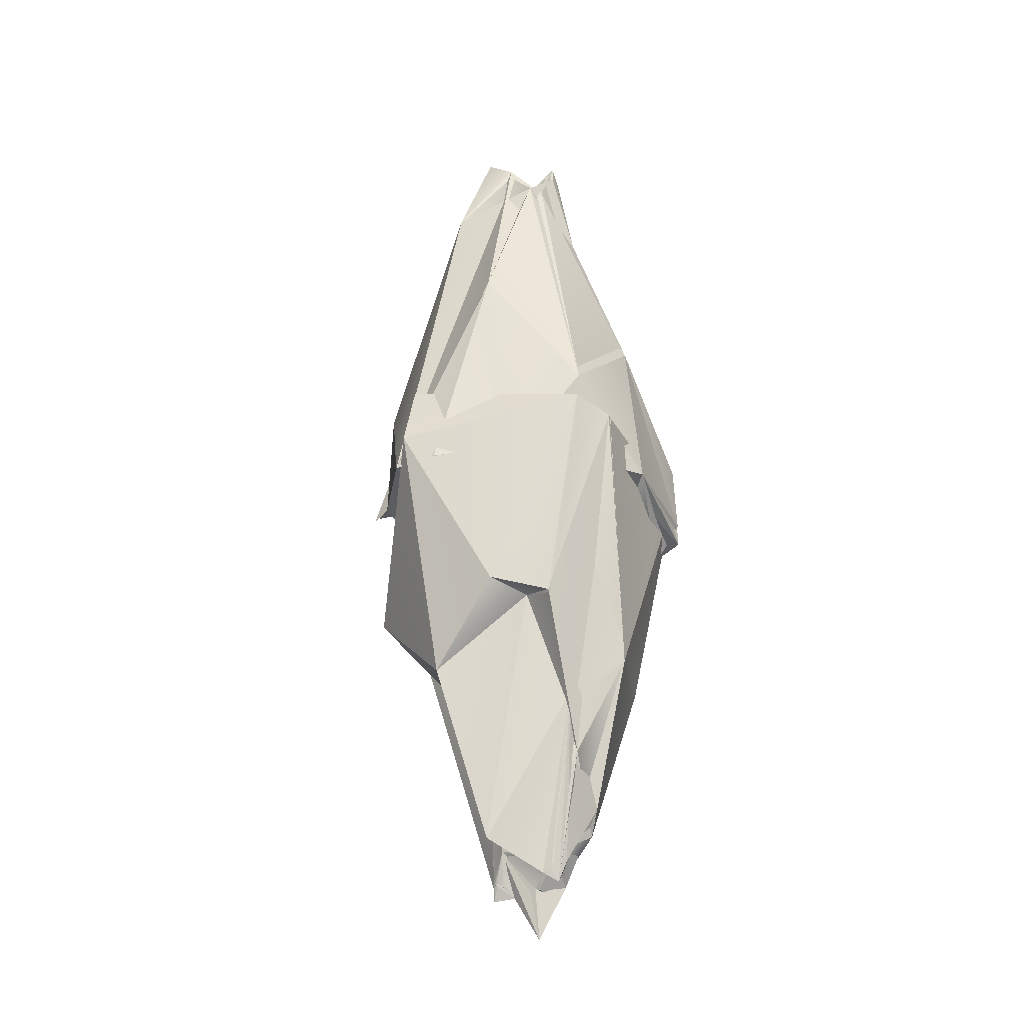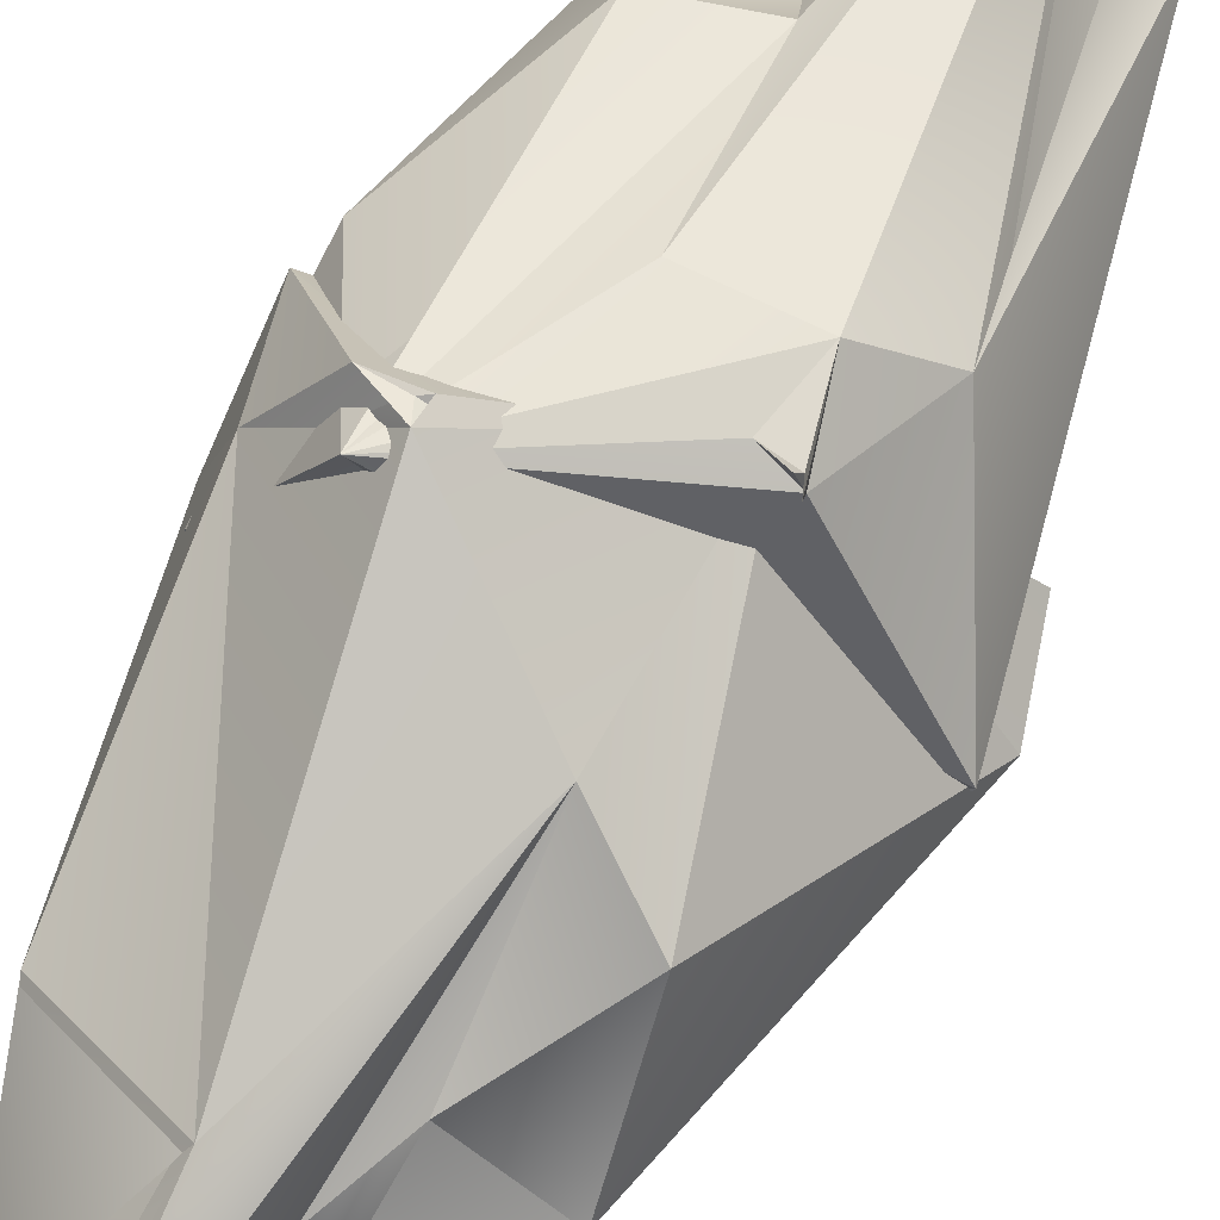
<metadata>
{"format":"obj","ext":"obj","renderer":"f3d","projection":"perspective","resolution":1024,"background":"white","views":[{"elev":-28.3,"azim":135.9,"up":"+Y"},{"elev":71.6,"azim":27.4,"up":"+Z"}]}
</metadata>
<code>
o 地形.001
v -11.09 -2.693 32.62
v -2.04 -74.99 10.57
v -2.132 -73.82 9.111
v -10.8 0.296 32.21
v -17.09 0.1125 31
v 4.784 8.887 -28.79
v 0.1254 -77.96 -8.647
v 2.472 -76.4 -6.933
v -24.09 5.179 -19.07
v -9.309 -75.62 -1.169
v 11.88 12.36 -26.74
v -7.149 -84.87 3.692
v -4.911 -75.9 2.427
v -4.157 -76.92 7.183
v -1.544 -74.63 9.12
v -2.169 -77.29 10.6
v -24.5 -3.972 18.87
v -28.62 10.36 12.31
v -28.96 -4.204 2.855
v 29.04 17.32 1.347
v 32.5 5.359 0.3214
v 9.656 10.76 24.35
v -4.683 -37.42 -21.93
v 20.5 -24.77 -11.69
v 11.9 -26.71 -18.36
v 3.432 -43.91 -15.5
v -21.17 -36.5 -9.45
v -7.307 -63.46 -11.53
v 11.12 -25.47 -11.84
v -1.044 -74.01 -9.662
v -3.683 -70.81 -3.985
v 11.69 -70.83 -1.854
v 21.23 -39.68 1.967
v 6.858 -58.01 -0.1705
v -12.86 -70.06 1.534
v 3.794 -49.55 5.692
v -11.62 -61.23 5.682
v 8.984 -39.31 10.52
v -0.5854 -69.15 6.79
v -20.85 -42.79 9.901
v 19.68 -24.58 19.67
v -5.056 -74.55 7.173
v -2.99 -49.29 18.18
v 8.658 -17.01 23.83
v -1.866 -75.05 -8.206
v -1.732 -75.16 -8.061
v -1.797 -74.98 -8.363
v 1.93 -75.06 -8.313
v 1.765 -74.91 -8.53
v 1.583 -74.86 -8.712
v -0.1607 -75.72 -7.082
v -0.008009 -75.76 -6.978
v 0.1875 -75.77 -6.894
v -0.4033 -75.67 -7.27
v 0.3377 -75.75 -6.84
v 0.2743 -75.75 -6.857
v -5.269 -76.21 1.623
v -5.2 -76.18 1.843
v -5.219 -76.19 1.782
v -9.872 -73.6 3.381
v -9.557 -73.72 3.708
v -9.481 -73.76 3.782
v -4.579 -76.15 3.393
v -4.546 -76.15 3.481
v -4.671 -76.18 3.221
v -9.132 -73.93 4.052
v -8.078 -74.11 5.421
v -7.853 -74.14 5.625
v -7.74 -74.18 5.716
v -7.732 -74.21 5.712
v -7.186 -74.35 6.085
v -7.006 -74.38 6.2
v -6.879 -74.43 6.274
v -2.5 -74.88 7.948
v -2.17 -74.85 8.385
v -2.013 -74.8 8.614
v -2.314 -74.92 8.249
v -1.482 -74.56 9.14
v -1.407 -74.52 9.287
v -1.602 -74.67 9.004
v -1.292 -74.07 10
v -1.28 -74.28 9.613
v -1.335 -74.46 9.409
v -1.285 -74.33 9.556
v -11.93 0.08965 31.6
v -11.72 0.8801 31.47
v -12.09 0.01888 31.44
v -12.01 -0.3935 31.92
v -10.98 -0.4805 31.74
v -10.06 -1.552 31.61
v -10.27 -1.146 31.7
v -1.341 -74.41 9.523
v -1.29 -74.2 9.822
v -2.311 -74.93 8.269
v -2.194 -74.89 8.45
v -1.29 -74.2 9.83
v -11.06 -2.743 32.59
v -10.79 0.3021 32.19
v -17.07 0.1147 30.99
v 5.465 9.272 -29.01
v 0.1257 -77.91 -8.649
v 2.458 -76.34 -6.937
v -24.04 5.142 -19.11
v -8.806 -67.63 -8.655
v -8.36 -77.15 1.479
v 11.82 12.31 -26.75
v -7.146 -84.81 3.692
v -4.933 -75.86 2.434
v -4.888 5.73 -25.2
v -4.001 -76.3 7.426
v -1.562 -74.59 9.13
v -2.173 -77.23 10.59
v -24.47 -3.969 18.88
v -28.62 10.3 12.28
v -28.93 -4.274 2.83
v 29.06 17.26 1.279
v 32.47 5.386 0.3123
v 9.658 10.72 24.35
v -4.705 -37.36 -21.91
v 20.48 -24.71 -11.68
v 11.88 -26.66 -18.36
v 0.231 -54.42 -13.94
v -21.15 -36.41 -9.442
v 11.1 -25.44 -11.82
v -3.685 -70.74 -3.989
v 11.68 -70.78 -1.862
v 21.21 -39.62 1.966
v 6.857 -57.97 -0.196
v -12.93 -66.51 2.936
v 3.771 -49.5 5.682
v 8.978 -39.26 10.5
v -2.471 -70.87 5.745
v -0.09444 -68.97 6.352
v -20.83 -42.74 9.886
v 19.66 -24.55 19.65
v -2.983 -49.22 18.17
v 8.627 -17.02 23.81
v -1.852 -75 -8.198
v -1.72 -75.11 -8.063
v -1.77 -74.96 -8.353
v 1.905 -75.1 -8.306
v 1.746 -74.88 -8.512
v 1.567 -74.83 -8.69
v -0.1495 -75.67 -7.093
v 0.001388 -75.71 -6.993
v 0.1927 -75.72 -6.91
v -0.3913 -75.63 -7.284
v 0.3413 -75.7 -6.856
v 0.2797 -75.7 -6.875
v -5.28 -76.15 1.63
v -5.209 -76.12 1.841
v -5.239 -76.14 1.787
v -9.856 -73.55 3.37
v -9.54 -73.67 3.696
v -9.465 -73.71 3.769
v -4.598 -76.1 3.4
v -4.571 -76.12 3.488
v -4.693 -76.14 3.231
v -9.11 -73.9 4.035
v -8.056 -74.09 5.403
v -7.836 -74.11 5.607
v -7.741 -74.16 5.687
v -7.715 -74.19 5.689
v -7.17 -74.33 6.061
v -6.994 -74.33 6.185
v -6.874 -74.37 6.27
v -2.184 -74.8 8.393
v -2.022 -74.74 8.616
v -2.331 -74.87 8.259
v -1.5 -74.51 9.147
v -1.424 -74.47 9.291
v -1.619 -74.62 9.009
v -1.318 -74.08 9.987
v -1.306 -74.25 9.608
v -1.348 -74.4 9.407
v -1.307 -74.29 9.552
v -11.96 0.08727 31.6
v -12.11 0.01626 31.44
v -12.06 -0.4 31.88
v -10.99 -0.4658 31.73
v -10.27 -1.182 31.7
v -1.356 -74.36 9.521
v -1.306 -74.15 9.816
v -2.333 -74.9 8.278
v -2.2 -74.83 8.452
v -1.319 -74.18 9.827
v 8.818 8.246 29.08
v 2.216 80.85 11.05
v 2.652 80.61 8.935
v 13.57 6.99 27.33
v -5.997 1.301 -27.08
v -0.7188 84.48 -8.618
v -2.942 82.91 -6.747
v 17.9 2.666 -16.91
v 7.698 74.07 -9.992
v 7.818 87.18 2.469
v -23.99 -1.13 -20.27
v 5.058 82.44 2.083
v 4.375 83.08 7.236
v 2.164 81.15 8.993
v 2.891 83.8 10.43
v -21.25 -8.985 -16.48
v 31.1 0.5883 3.926
v 28.77 1.02 -4.332
v -26.6 -9.418 8.725
v 9.522 18.44 -25.07
v -14.59 -6.165 31.37
v -27.04 13.71 -17.02
v -10.14 34.32 -19.85
v 20.71 42.2 -10.76
v -20.53 34.38 -8.84
v -11.88 32.14 -11.01
v -4.383 63.82 -11.05
v 0.3784 80.53 -9.71
v 3.116 77.64 -3.969
v -10.27 71.59 -1.496
v -21.1 46.09 3.304
v 16.54 66.76 2.347
v -6.536 48.42 10.16
v 11.1 66.6 5.774
v 0.7049 75.63 6.603
v -26.74 15.04 13.86
v -4.201 41.63 18.31
v -16.2 38 18.78
v 18.84 22.73 19.83
v -2.932 17.84 27.03
v 10.81 17.36 29.18
v 1.298 81.57 -8.315
v 1.174 81.68 -8.161
v 1.219 81.5 -8.467
v -2.496 81.58 -8.161
v -2.347 81.42 -8.389
v -2.177 81.37 -8.583
v -0.3259 82.24 -7.076
v -0.4711 82.28 -6.962
v -0.6604 82.28 -6.865
v -0.09677 82.19 -7.28
v -0.8066 82.27 -6.801
v -0.7445 82.26 -6.822
v 5.367 82.73 1.257
v 5.313 82.71 1.481
v 5.327 82.71 1.419
v 10.08 80.12 2.695
v 9.789 80.24 3.043
v 9.718 80.27 3.122
v 4.78 82.73 3.068
v 4.751 82.73 3.157
v 4.862 82.75 2.891
v 9.389 80.44 3.415
v 8.431 80.63 4.854
v 8.221 80.66 5.073
v 8.114 80.69 5.171
v 8.106 80.73 5.167
v 7.586 80.86 5.577
v 7.415 80.9 5.704
v 7.293 80.94 5.786
v 2.977 81.57 7.754
v 2.706 81.46 8.215
v 2.574 81.38 8.455
v 2.831 81.55 8.069
v 2.105 81.08 9.016
v 2.041 81.03 9.168
v 2.212 81.2 8.872
v 1.972 80.6 9.889
v 1.937 80.79 9.502
v 1.978 80.97 9.295
v 1.938 80.85 9.445
v 14.03 5.128 30.61
v 14.03 5.116 30.61
v 14.03 5.128 30.61
v 13.09 7.527 29.37
v 12.64 6.663 30.92
v 12.64 6.666 30.92
v 12.64 6.664 30.92
v 1.992 80.93 9.409
v 1.961 80.72 9.71
v 2.83 81.56 8.089
v 2.733 81.5 8.278
v 1.962 80.72 9.718
v 8.843 8.25 29.07
v 13.55 6.991 27.31
v -5.94 1.411 -27.06
v -0.7192 84.43 -8.62
v -2.929 82.86 -6.751
v 17.75 2.67 -17.12
v 7.576 82.06 -3.936
v 7.817 87.13 2.488
v -15.57 -2.948 -21.69
v 5.08 82.4 2.089
v 4.471 83.13 7.047
v 2.18 81.11 9.001
v 2.894 83.75 10.41
v -23.91 -5.343 -20.3
v 31.07 0.6036 3.922
v 28.75 1.043 -4.331
v -26.59 -9.358 8.724
v 9.472 18.4 -25.05
v -14.6 -6.114 31.36
v -27.01 13.72 -17
v -10.14 34.26 -19.83
v 20.69 42.16 -10.74
v 4.74 73.82 -10.59
v -20.52 34.32 -8.834
v -10.41 34.16 -12.88
v 2.068 80.12 -7.74
v -11.73 73.5 -0.9278
v -21.08 46.04 3.302
v 0.05757 79.39 -5.392
v 16.4 67.06 2.254
v -6.582 46.16 11.33
v 11.38 66.93 5.385
v 2.581 78.53 5.519
v -2.155 65.84 2.53
v -26.71 15.02 13.84
v -4.189 41.55 18.3
v -16.19 37.96 18.75
v 18.82 22.71 19.81
v -2.928 17.81 27
v 10.82 17.25 29.17
v 1.285 81.52 -8.306
v 1.162 81.62 -8.162
v 1.192 81.48 -8.455
v -2.471 81.61 -8.156
v -2.326 81.4 -8.372
v -2.16 81.35 -8.562
v -0.3378 82.19 -7.086
v -0.4815 82.23 -6.976
v -0.6667 82.23 -6.881
v -0.1098 82.14 -7.293
v -0.8112 82.22 -6.817
v -0.7511 82.22 -6.839
v 5.378 82.68 1.263
v 5.321 82.65 1.479
v 5.348 82.67 1.422
v 10.06 80.07 2.685
v 9.772 80.19 3.032
v 9.702 80.23 3.11
v 4.798 82.69 3.074
v 4.776 82.71 3.163
v 4.885 82.72 2.899
v 9.366 80.42 3.4
v 8.408 80.61 4.837
v 8.202 80.63 5.055
v 8.113 80.68 5.142
v 8.087 80.71 5.146
v 7.569 80.84 5.554
v 7.402 80.85 5.69
v 7.289 80.88 5.783
v 2.717 81.41 8.222
v 2.58 81.33 8.456
v 2.844 81.52 8.077
v 2.122 81.04 9.023
v 2.058 80.99 9.171
v 2.228 81.15 8.877
v 1.996 80.61 9.873
v 1.963 80.77 9.496
v 1.991 80.92 9.293
v 1.959 80.81 9.44
v 14.03 5.128 30.61
v 14.03 5.128 30.61
v 13.08 7.527 29.36
v 12.64 6.663 30.92
v 12.64 6.664 30.92
v 2.007 80.87 9.406
v 1.975 80.67 9.703
v 2.849 81.54 8.096
v 2.736 81.45 8.28
v 1.989 80.7 9.713
f 20 11 6
f 20 21 11
f 22 20 9
f 18 22 9
f 17 5 18
f 11 25 6
f 23 27 9
f 26 28 23
f 28 10 27
f 30 31 28
f 11 21 24
f 46 31 45
f 45 30 47
f 49 8 48
f 51 52 31
f 55 8 31
f 33 29 24
f 8 34 31
f 32 8 26
f 32 34 8
f 10 19 27
f 35 19 10
f 34 36 31
f 32 29 33
f 37 19 35
f 31 13 57
f 59 57 13
f 33 38 34
f 37 40 19
f 61 62 35
f 39 64 63
f 68 69 37
f 21 41 33
f 72 73 37
f 15 76 75
f 39 79 78
f 38 36 34
f 2 42 14
f 39 81 82
f 39 36 2
f 38 44 36
f 38 41 44
f 22 44 41
f 85 87 86
f 89 91 90
f 84 81 96
f 84 82 81
f 84 93 2
f 84 92 83
f 2 83 92
f 84 96 93
f 78 79 80
f 94 77 3
f 95 77 76
f 3 95 76
f 75 76 77
f 4 89 91
f 77 94 74
f 72 42 73
f 69 68 67
f 69 67 70
f 63 64 65
f 61 66 62
f 59 58 57
f 18 19 17
f 18 9 19
f 47 46 45
f 52 51 54
f 55 56 53
f 8 55 53
f 7 48 8
f 49 48 50
f 47 30 7
f 47 46 45
f 49 48 50
f 54 7 52
f 54 52 51
f 55 56 53
f 13 12 10
f 59 58 57
f 62 61 60
f 64 39 12
f 63 64 65
f 69 68 67
f 73 72 71
f 95 14 94
f 75 76 77
f 78 79 80
f 15 16 14
f 16 2 14
f 93 16 92
f 93 92 84
f 84 82 81
f 9 20 6
f 20 22 21
f 18 4 22
f 18 5 4
f 6 23 9
f 25 26 6
f 6 26 23
f 24 25 11
f 23 28 27
f 29 26 25
f 24 29 25
f 26 30 28
f 26 7 30
f 9 27 19
f 45 31 30
f 49 50 26
f 50 7 26
f 49 26 8
f 31 10 28
f 52 53 31
f 31 7 54
f 51 31 54
f 31 53 56
f 56 55 31
f 32 26 29
f 24 21 33
f 58 59 13
f 33 34 32
f 31 39 13
f 66 35 62
f 35 60 61
f 63 65 13
f 13 39 63
f 36 39 31
f 35 66 37
f 40 17 19
f 70 37 69
f 37 67 68
f 70 71 37
f 42 37 73
f 37 71 72
f 14 39 74
f 75 77 74
f 74 39 75
f 39 15 75
f 42 43 37
f 78 80 15
f 15 39 78
f 83 79 39
f 82 84 39
f 84 83 39
f 2 81 39
f 37 43 40
f 2 43 42
f 36 44 2
f 33 41 38
f 43 17 40
f 2 44 43
f 1 17 43
f 1 5 17
f 43 44 1
f 1 85 5
f 22 1 44
f 85 1 87
f 88 87 1
f 1 89 88
f 89 1 91
f 4 91 1
f 84 2 92
f 1 22 4
f 95 3 77
f 4 5 88
f 88 89 4
f 87 88 5
f 87 5 85
f 72 71 42
f 61 60 66
f 7 50 48
f 41 21 22
f 7 31 46
f 47 7 46
f 7 53 52
f 8 53 7
f 31 57 10
f 10 57 58
f 10 58 13
f 10 60 35
f 60 10 66
f 12 66 10
f 12 13 65
f 12 65 64
f 12 37 66
f 12 39 14
f 12 67 37
f 70 67 12
f 12 71 70
f 71 12 42
f 14 42 12
f 95 76 14
f 14 74 94
f 95 94 77
f 14 76 15
f 80 79 15
f 15 79 83
f 15 83 92
f 81 16 96
f 16 15 92
f 96 16 93
f 16 81 2
f 116 100 106
f 116 106 117
f 118 103 116
f 114 103 118
f 113 114 99
f 119 100 109
f 106 100 121
f 119 103 123
f 122 119 104
f 125 122 104
f 106 120 117
f 139 138 125
f 138 140 122
f 142 141 102
f 144 125 145
f 148 125 102
f 127 120 124
f 102 125 128
f 126 122 102
f 126 102 128
f 104 123 115
f 129 104 115
f 128 125 130
f 126 127 124
f 125 150 108
f 152 108 150
f 127 128 131
f 129 115 134
f 154 129 155
f 132 156 157
f 161 129 162
f 117 127 135
f 165 129 166
f 111 167 168
f 133 170 171
f 131 128 130
f 133 174 173
f 133 2 130
f 131 130 137
f 131 137 135
f 118 135 137
f 177 86 178
f 180 90 181
f 176 186 173
f 176 173 174
f 176 2 183
f 176 175 182
f 2 182 175
f 176 183 186
f 170 172 171
f 184 3 169
f 185 168 169
f 3 168 185
f 167 169 168
f 98 181 180
f 169 132 184
f 165 166 110
f 162 160 161
f 162 163 160
f 156 158 157
f 154 155 159
f 152 150 151
f 114 113 115
f 114 115 103
f 140 138 139
f 145 147 144
f 148 146 149
f 102 146 148
f 101 102 141
f 142 143 141
f 140 101 122
f 140 138 139
f 142 143 141
f 147 145 101
f 147 144 145
f 148 146 149
f 108 105 107
f 152 150 151
f 155 153 154
f 157 107 132
f 156 158 157
f 162 160 161
f 166 164 165
f 185 184 110
f 167 169 168
f 170 172 171
f 111 110 112
f 112 110 2
f 183 182 112
f 183 176 182
f 176 173 174
f 109 100 116
f 103 109 116
f 116 117 118
f 114 118 98
f 114 98 99
f 109 103 119
f 121 100 122
f 100 119 122
f 120 106 121
f 119 123 104
f 124 121 122
f 120 121 124
f 103 115 123
f 138 122 125
f 142 122 143
f 143 122 101
f 142 102 122
f 145 125 146
f 125 147 101
f 144 147 125
f 125 149 146
f 149 125 148
f 126 124 122
f 104 129 105
f 104 105 125
f 120 127 117
f 151 108 152
f 127 126 128
f 125 108 132
f 159 155 129
f 129 154 153
f 156 108 158
f 108 156 132
f 125 132 133
f 130 125 133
f 134 115 113
f 163 162 129
f 129 161 160
f 163 129 164
f 110 166 129
f 129 165 164
f 167 132 169
f 132 167 133
f 133 167 111
f 110 129 136
f 170 111 172
f 111 170 133
f 175 133 171
f 174 133 176
f 176 133 175
f 2 133 173
f 129 134 136
f 2 110 136
f 130 2 137
f 127 131 135
f 136 134 113
f 2 136 137
f 153 155 62 60
f 97 136 113
f 97 113 99
f 136 97 137
f 97 99 177
f 118 137 97
f 177 178 97
f 179 97 178
f 97 179 180
f 180 181 97
f 98 97 181
f 176 182 2
f 97 98 118
f 185 169 3
f 98 179 99
f 179 98 180
f 178 99 179
f 178 177 99
f 165 110 164
f 154 159 153
f 101 141 143
f 135 118 117
f 101 139 125
f 140 139 101
f 101 145 146
f 102 101 146
f 125 105 150
f 105 151 150
f 105 108 151
f 105 129 153
f 153 159 105
f 107 105 159
f 107 158 108
f 107 157 158
f 107 159 129
f 107 110 132
f 107 129 160
f 163 107 160
f 107 163 164
f 164 110 107
f 185 110 168
f 110 184 132
f 185 169 184
f 110 111 168
f 172 111 171
f 111 175 171
f 111 182 175
f 173 186 112
f 112 182 111
f 186 183 112
f 112 2 173
f 89 90 180
f 2 175 83
f 85 86 177
f 94 3 184
f 164 166 73 71
f 91 181 90
f 3 76 168
f 87 178 86
f 2 93 183
f 205 197 202
f 205 208 197
f 204 203 194
f 194 203 207
f 190 187 207
f 209 206 191
f 197 209 191
f 206 210 194
f 213 195 209
f 214 215 195
f 229 215 228
f 228 214 230
f 232 193 231
f 234 235 215
f 238 193 215
f 217 212 211
f 193 216 215
f 216 193 213
f 195 203 210
f 195 218 203
f 216 212 217
f 217 211 208
f 216 219 215
f 215 198 240
f 242 240 198
f 217 219 216
f 244 245 218
f 221 247 246
f 251 252 220
f 208 222 217
f 255 256 220
f 200 259 258
f 221 262 261
f 221 264 265
f 221 223 188
f 225 203 218
f 225 190 203
f 224 223 219
f 207 223 224
f 207 226 223
f 268 270 269
f 271 227 187
f 272 274 273
f 267 264 279
f 267 265 264
f 267 276 188
f 267 275 266
f 188 266 275
f 267 279 276
f 261 262 263
f 277 260 189
f 278 260 259
f 189 278 259
f 258 259 260
f 190 272 274
f 260 277 257
f 255 199 256
f 252 251 250
f 252 250 253
f 246 247 248
f 244 249 245
f 242 241 240
f 230 229 228
f 235 234 237
f 238 239 236
f 193 238 236
f 192 231 193
f 232 231 233
f 230 214 192
f 230 229 228
f 232 231 233
f 237 192 235
f 237 235 234
f 238 239 236
f 242 241 240
f 245 244 243
f 247 221 196
f 246 247 248
f 252 251 250
f 256 255 254
f 278 199 277
f 258 259 260
f 261 262 263
f 200 201 199
f 201 188 199
f 276 201 275
f 276 275 267
f 267 265 264
f 206 194 191
f 191 202 197
f 191 205 202
f 194 205 191
f 194 207 205
f 203 190 207
f 208 209 197
f 209 195 206
f 206 195 210
f 208 211 209
f 212 213 209
f 211 212 209
f 213 214 195
f 213 192 214
f 194 210 204
f 228 215 214
f 232 233 213
f 233 192 213
f 232 213 193
f 235 236 215
f 215 192 237
f 234 215 237
f 215 236 239
f 239 238 215
f 216 213 212
f 210 203 204
f 195 196 218
f 195 215 196
f 241 242 198
f 215 221 198
f 249 218 245
f 218 243 244
f 246 248 198
f 198 221 246
f 219 221 215
f 218 249 220
f 253 220 252
f 220 250 251
f 253 254 220
f 199 220 256
f 220 254 255
f 199 221 257
f 258 260 257
f 257 221 258
f 221 200 258
f 199 188 220
f 261 263 200
f 200 221 261
f 219 223 221
f 266 262 221
f 265 267 221
f 267 266 221
f 188 264 221
f 208 205 222
f 220 225 218
f 188 225 220
f 217 222 224
f 217 224 219
f 223 226 188
f 188 227 225
f 224 222 207
f 227 190 225
f 188 226 227
f 227 268 190
f 207 227 226
f 268 227 270
f 271 270 227
f 187 272 271
f 272 187 274
f 190 274 187
f 207 187 227
f 267 188 275
f 278 189 260
f 271 272 190
f 270 271 190
f 270 190 268
f 255 254 199
f 244 243 249
f 192 233 231
f 222 205 207
f 192 215 229
f 230 192 229
f 192 236 235
f 193 236 192
f 215 240 196
f 196 240 241
f 196 241 198
f 196 243 218
f 243 196 249
f 196 198 248
f 196 248 247
f 196 220 249
f 196 221 199
f 196 250 220
f 253 250 196
f 196 254 253
f 254 196 199
f 278 259 199
f 199 257 277
f 278 277 260
f 199 259 200
f 263 262 200
f 200 262 266
f 200 266 275
f 264 201 279
f 201 200 275
f 279 201 276
f 201 264 188
f 296 293 299
f 295 285 294
f 285 298 294
f 281 298 280
f 300 282 297
f 293 282 300
f 297 285 301
f 304 300 302
f 302 301 286
f 321 320 305
f 320 322 302
f 324 323 284
f 326 308 327
f 330 308 284
f 307 303 304
f 306 304 284
f 306 284 308
f 286 301 294
f 286 294 309
f 308 286 313
f 306 307 304
f 307 299 303
f 306 308 313
f 286 332 289
f 334 289 332
f 307 306 310
f 336 309 337
f 312 338 339
f 310 306 313
f 343 311 344
f 299 307 314
f 347 311 348
f 291 349 350
f 313 352 353
f 313 356 355
f 313 188 315
f 313 315 310
f 317 309 294
f 317 294 281
f 316 310 315
f 298 316 315
f 298 315 318
f 359 269 360
f 361 280 319
f 362 273 363
f 358 368 355
f 358 355 356
f 358 188 365
f 358 357 364
f 188 364 357
f 358 365 368
f 352 354 353
f 366 189 351
f 367 350 351
f 189 350 367
f 349 351 350
f 281 363 362
f 351 312 366
f 347 348 290
f 344 342 343
f 344 345 342
f 338 340 339
f 336 337 341
f 334 332 333
f 322 320 321
f 327 329 326
f 330 328 331
f 284 328 330
f 283 284 323
f 324 325 323
f 288 282 293
f 322 283 302
f 322 320 321
f 324 325 323
f 329 327 283
f 329 326 327
f 330 328 331
f 334 332 333
f 337 335 336
f 339 287 312
f 338 340 339
f 344 342 343
f 348 346 347
f 367 366 290
f 349 351 350
f 352 354 353
f 291 290 292
f 292 290 188
f 365 364 292
f 365 358 364
f 358 355 356
f 297 282 285
f 282 288 296
f 296 288 293
f 285 282 296
f 285 296 298
f 294 298 281
f 299 293 300
f 300 297 302
f 297 301 302
f 299 300 303
f 303 300 304
f 304 302 283
f 285 295 301
f 320 302 305
f 324 304 325
f 325 304 283
f 324 284 304
f 308 305 302
f 308 283 305
f 327 308 328
f 308 329 283
f 326 329 308
f 308 331 328
f 331 308 330
f 302 286 308
f 301 295 294
f 286 309 287
f 333 289 334
f 286 289 312
f 341 337 309
f 309 336 335
f 338 289 340
f 289 338 312
f 286 312 313
f 309 311 341
f 345 344 311
f 311 343 342
f 345 311 346
f 290 348 311
f 311 347 346
f 349 312 351
f 312 349 313
f 313 349 291
f 290 311 188
f 352 291 354
f 291 352 313
f 357 313 353
f 356 313 358
f 358 313 357
f 188 313 355
f 299 314 296
f 311 309 317
f 188 311 317
f 307 316 314
f 307 310 316
f 315 188 318
f 188 317 319
f 316 298 314
f 319 317 281
f 188 319 318
f 319 281 359
f 298 318 319
f 359 360 319
f 361 319 360
f 280 361 362
f 362 363 280
f 281 280 363
f 298 319 280
f 358 364 188
f 367 351 189
f 361 281 362
f 360 281 361
f 360 359 281
f 347 290 346
f 336 341 335
f 283 323 325
f 314 298 296
f 283 321 305
f 322 321 283
f 283 327 328
f 284 283 328
f 286 287 332
f 287 333 332
f 287 289 333
f 287 309 335
f 335 341 287
f 287 340 289
f 287 339 340
f 287 341 311
f 287 290 312
f 287 311 342
f 345 287 342
f 287 345 346
f 346 290 287
f 367 290 350
f 290 366 312
f 367 351 366
f 290 291 350
f 354 291 353
f 291 357 353
f 291 364 357
f 355 368 292
f 292 364 291
f 368 365 292
f 292 188 355
f 272 273 362
f 188 357 266
f 268 269 359
f 277 189 366
f 335 337 245 243
f 346 348 256 254
f 273 274 363
f 189 259 350
f 270 360 269
f 188 276 365

</code>
